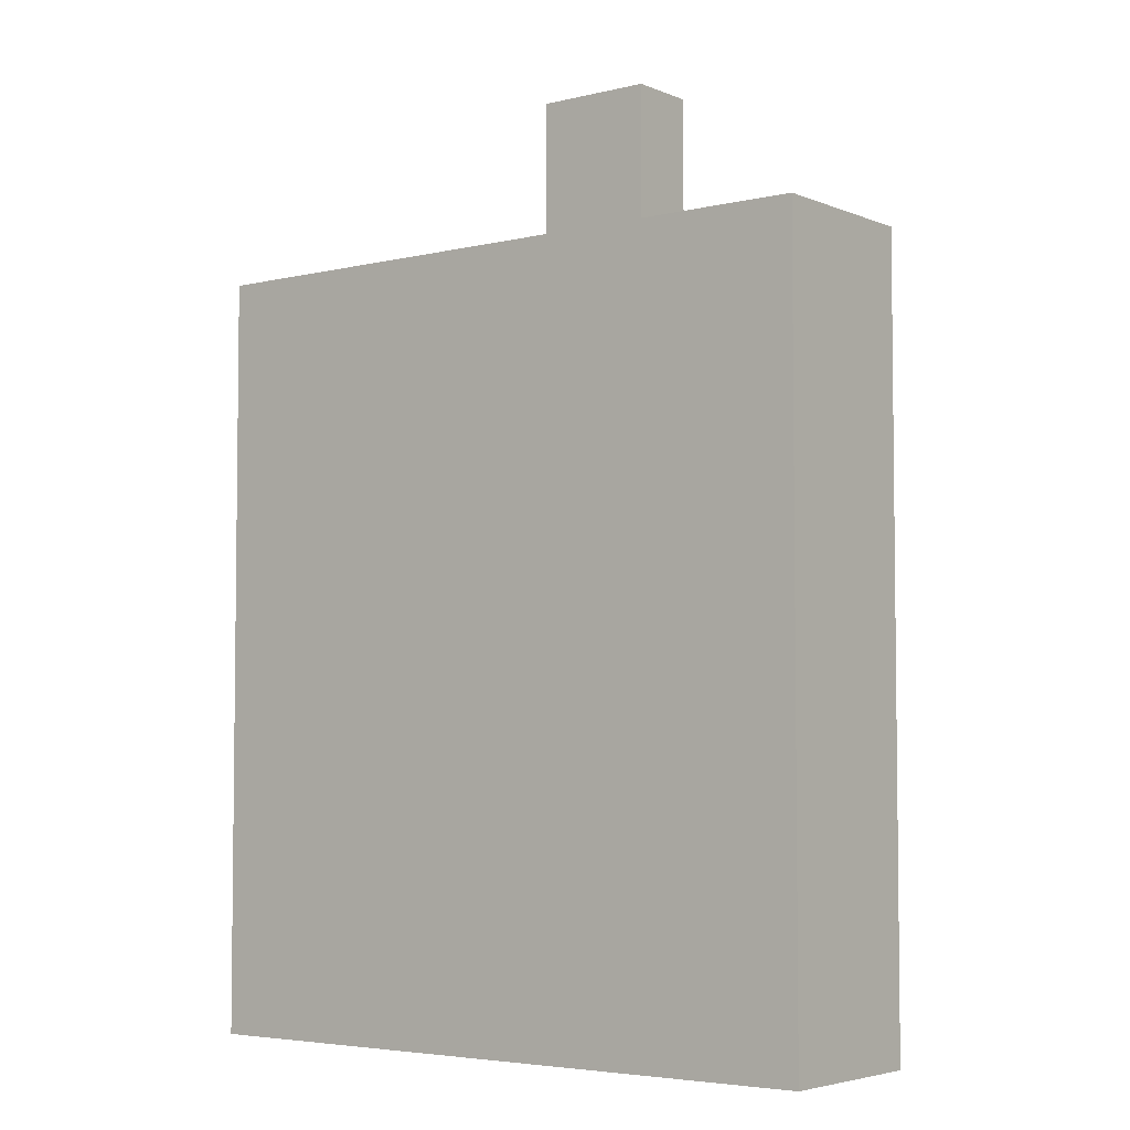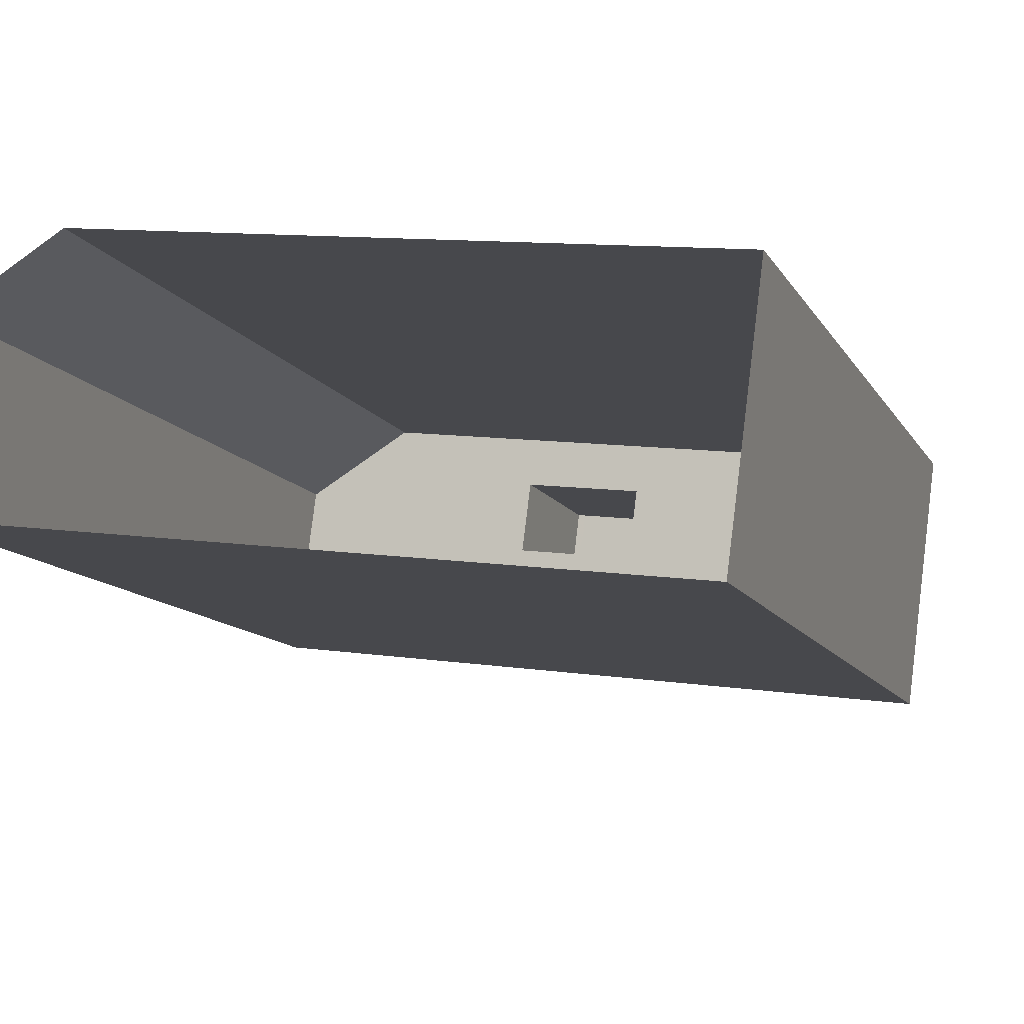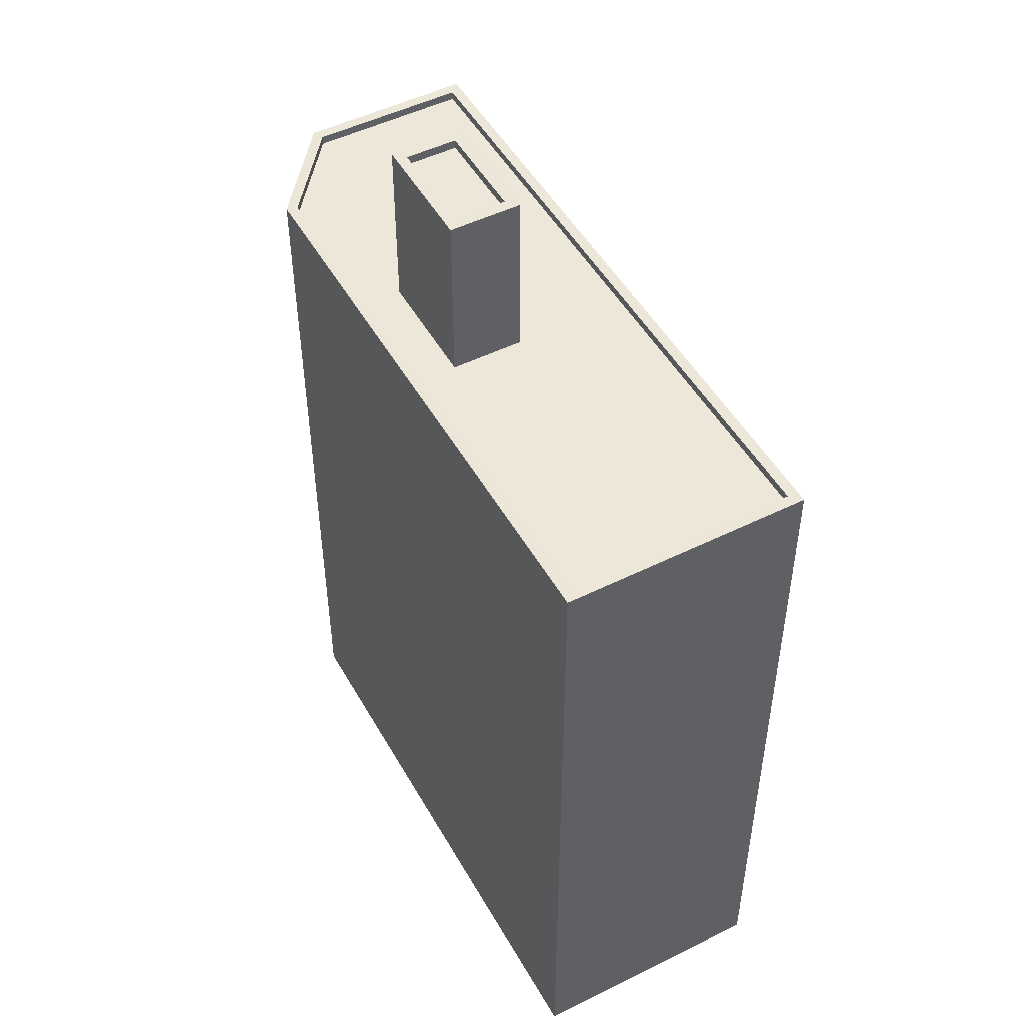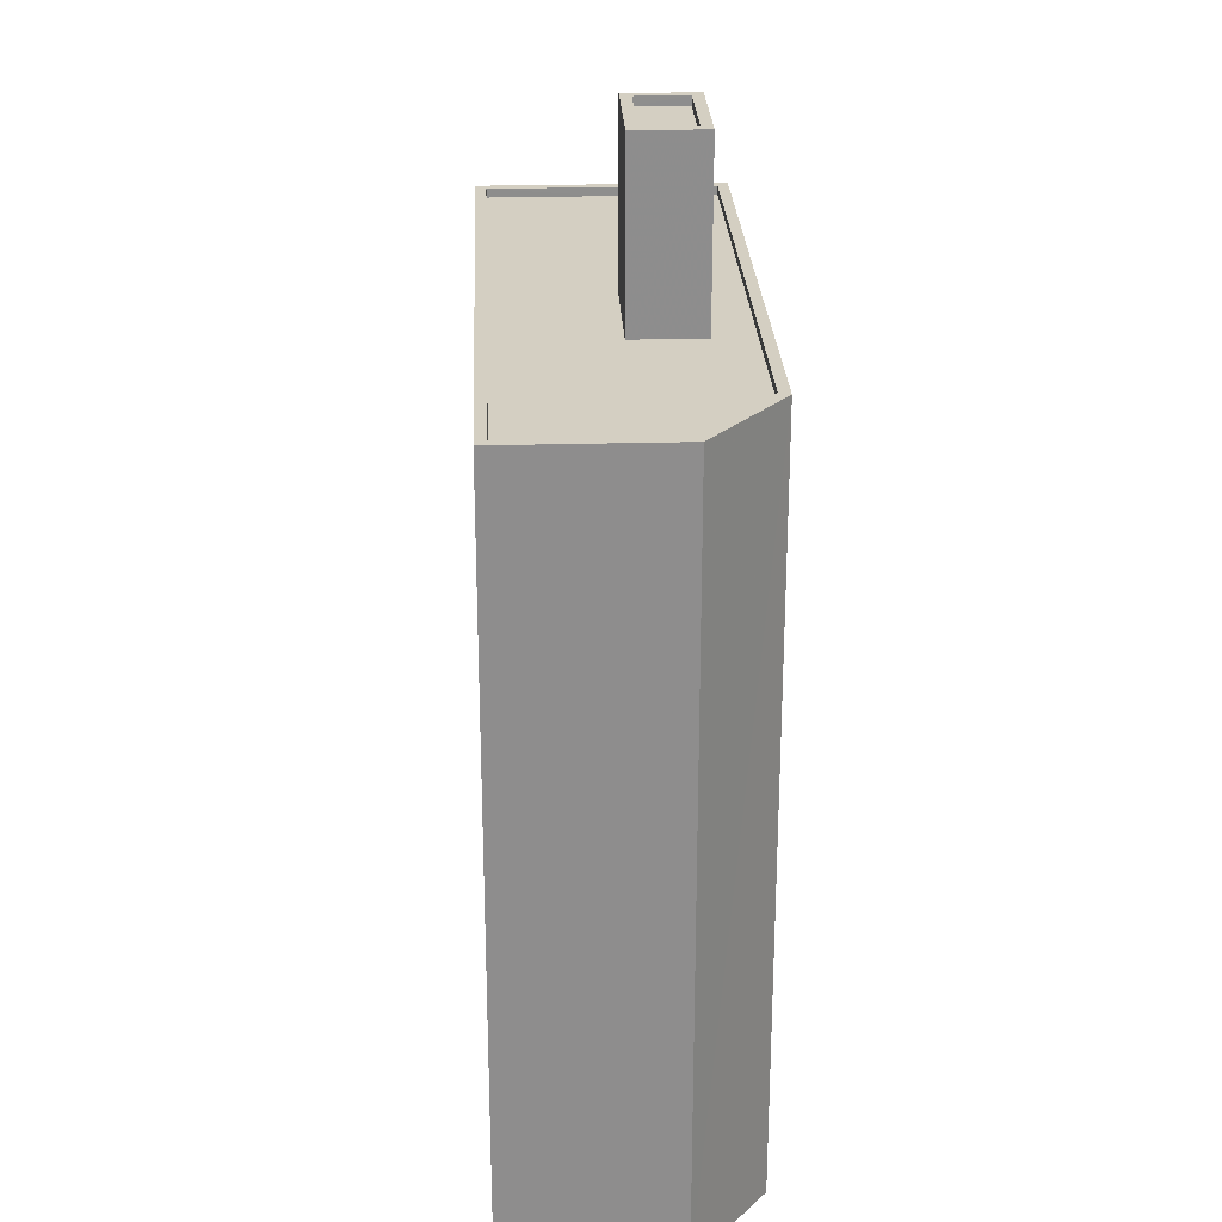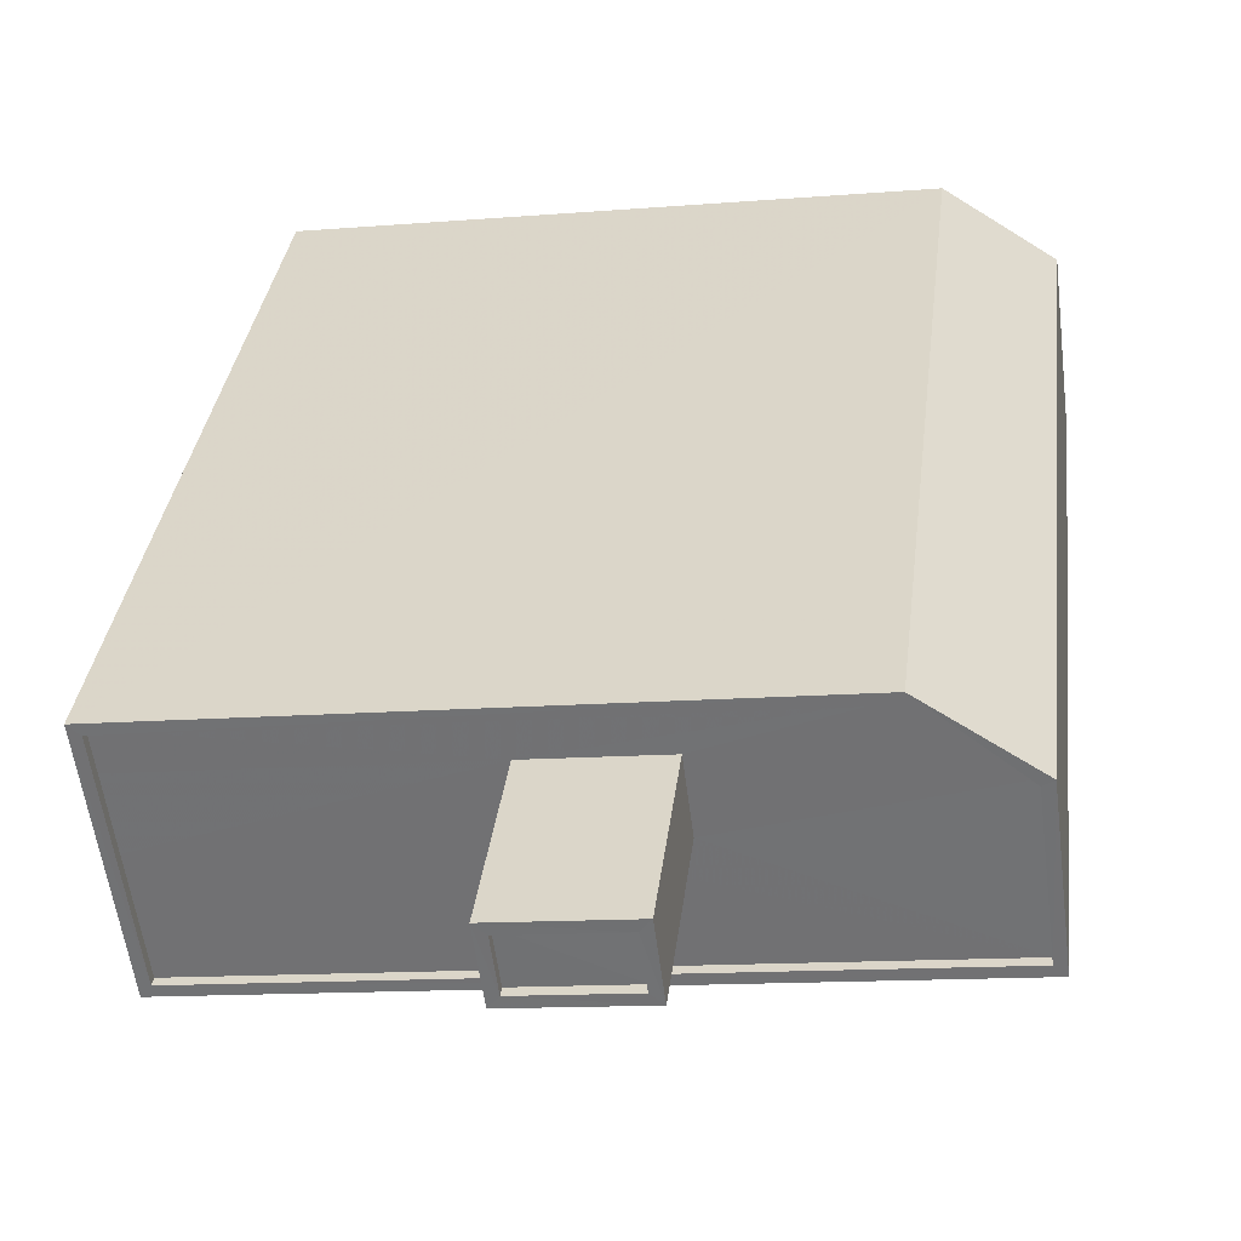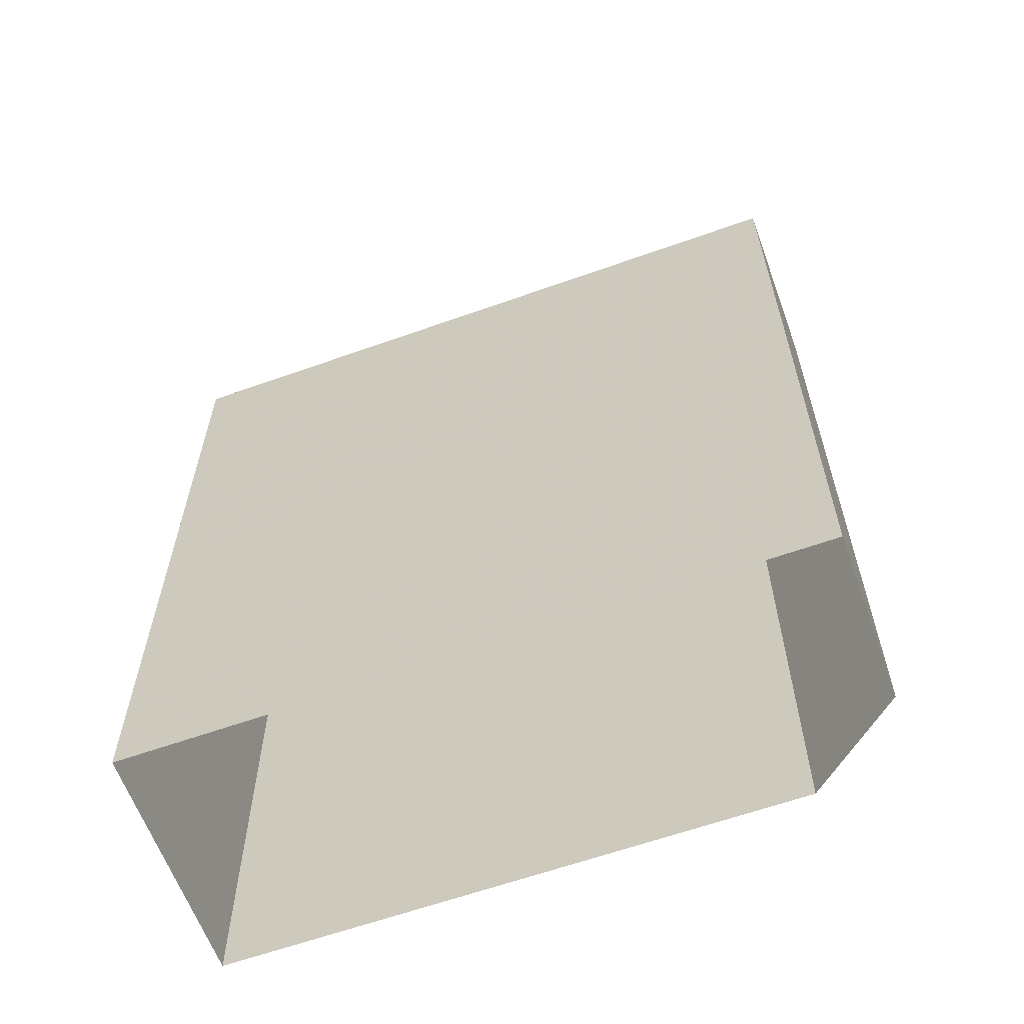
<metadata>
{"format":"obj","ext":"obj","renderer":"f3d","projection":"perspective","resolution":1024,"background":"white","views":[{"elev":-4.5,"azim":45.2,"up":"+Z"},{"elev":-11.3,"azim":-161.4,"up":"+Y"},{"elev":49.7,"azim":-111.2,"up":"+Z"},{"elev":25.6,"azim":94.9,"up":"+Z"},{"elev":33.7,"azim":6.9,"up":"+Y"},{"elev":-62.0,"azim":27.4,"up":"+Z"}]}
</metadata>
<code>
v -1.172e+04 -3.46e+04 33.77
v -1.171e+04 -3.459e+04 33.77
v -1.172e+04 -3.46e+04 33.77
v -1.17e+04 -3.46e+04 33.77
v -1.17e+04 -3.46e+04 33.77
v -1.171e+04 -3.46e+04 60.08
v -1.171e+04 -3.46e+04 60.08
v -1.171e+04 -3.46e+04 60.08
v -1.171e+04 -3.46e+04 60.08
v -1.171e+04 -3.46e+04 60.33
v -1.171e+04 -3.46e+04 60.33
v -1.171e+04 -3.46e+04 60.33
v -1.171e+04 -3.46e+04 60.33
v -1.171e+04 -3.46e+04 60.33
v -1.171e+04 -3.46e+04 60.33
v -1.171e+04 -3.46e+04 60.33
v -1.171e+04 -3.46e+04 60.33
v -1.171e+04 -3.46e+04 55.32
v -1.172e+04 -3.46e+04 55.32
v -1.172e+04 -3.46e+04 55.32
v -1.171e+04 -3.46e+04 55.32
v -1.172e+04 -3.46e+04 55.32
v -1.172e+04 -3.46e+04 55.32
v -1.17e+04 -3.46e+04 55.32
v -1.171e+04 -3.459e+04 55.32
v -1.17e+04 -3.46e+04 55.32
v -1.171e+04 -3.46e+04 55.32
v -1.171e+04 -3.46e+04 55.32
v -1.172e+04 -3.46e+04 55.57
v -1.172e+04 -3.46e+04 55.57
v -1.171e+04 -3.459e+04 55.57
v -1.17e+04 -3.46e+04 55.57
v -1.17e+04 -3.46e+04 55.57
v -1.171e+04 -3.459e+04 55.57
v -1.172e+04 -3.46e+04 55.57
v -1.172e+04 -3.46e+04 55.57
v -1.17e+04 -3.46e+04 55.57
v -1.17e+04 -3.46e+04 55.57
f 1 2 3
f 3 2 4
f 2 5 4
f 6 7 8
f 9 6 8
f 10 11 12
f 13 14 15
f 13 12 11
f 10 12 16
f 17 13 15
f 12 13 17
f 15 14 10
f 16 15 10
f 18 19 20
f 21 18 20
f 20 22 21
f 18 23 19
f 21 22 24
f 25 23 18
f 24 26 27
f 21 24 27
f 27 26 25
f 27 25 28
f 18 28 25
f 29 30 31
f 32 31 33
f 31 34 33
f 30 34 31
f 29 35 36
f 33 37 32
f 38 32 37
f 38 36 35
f 29 36 30
f 36 38 37
f 17 9 8
f 17 15 9
f 17 8 7
f 12 17 7
f 16 7 6
f 16 12 7
f 15 6 9
f 15 16 6
f 28 13 11
f 28 18 13
f 27 28 11
f 10 27 11
f 14 27 10
f 14 21 27
f 13 21 14
f 13 18 21
f 23 30 19
f 19 30 20
f 20 36 22
f 20 30 36
f 30 23 25
f 34 30 25
f 34 25 26
f 33 34 26
f 33 26 24
f 37 33 24
f 36 24 22
f 36 37 24
f 29 2 1
f 29 31 2
f 31 5 2
f 31 32 5
f 32 4 5
f 32 38 4
f 35 3 4
f 38 35 4
f 29 1 3
f 35 29 3

</code>
